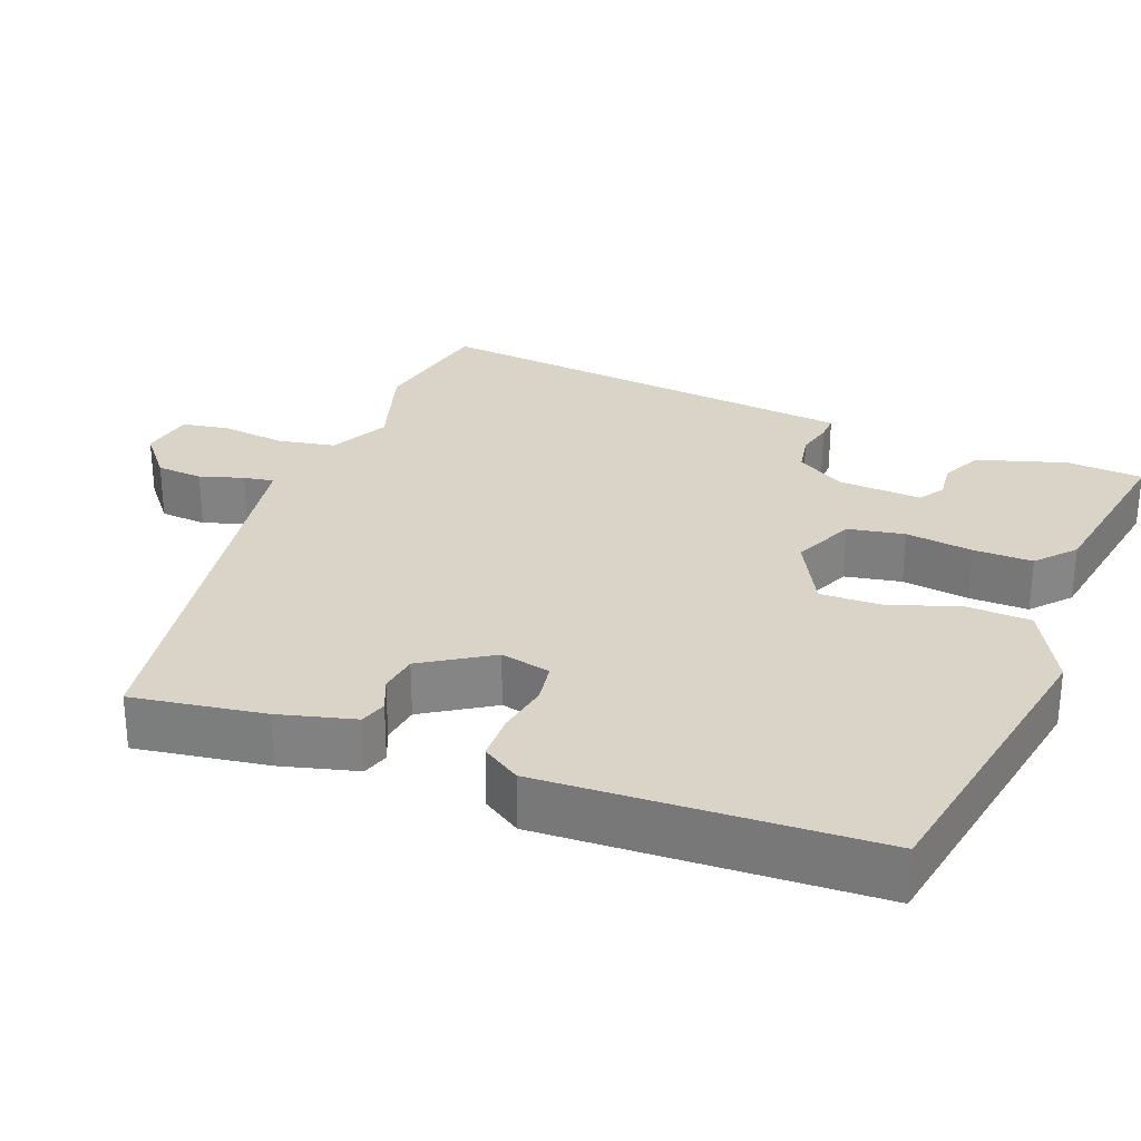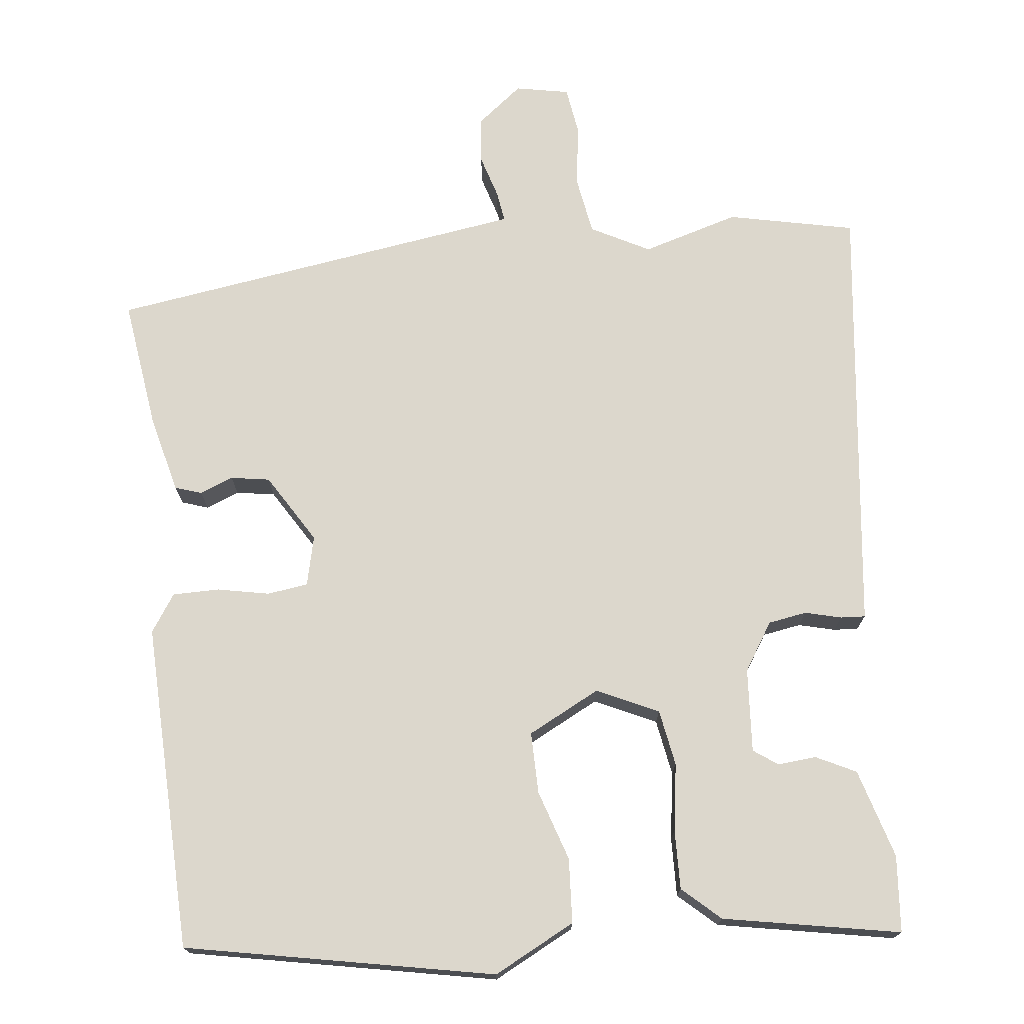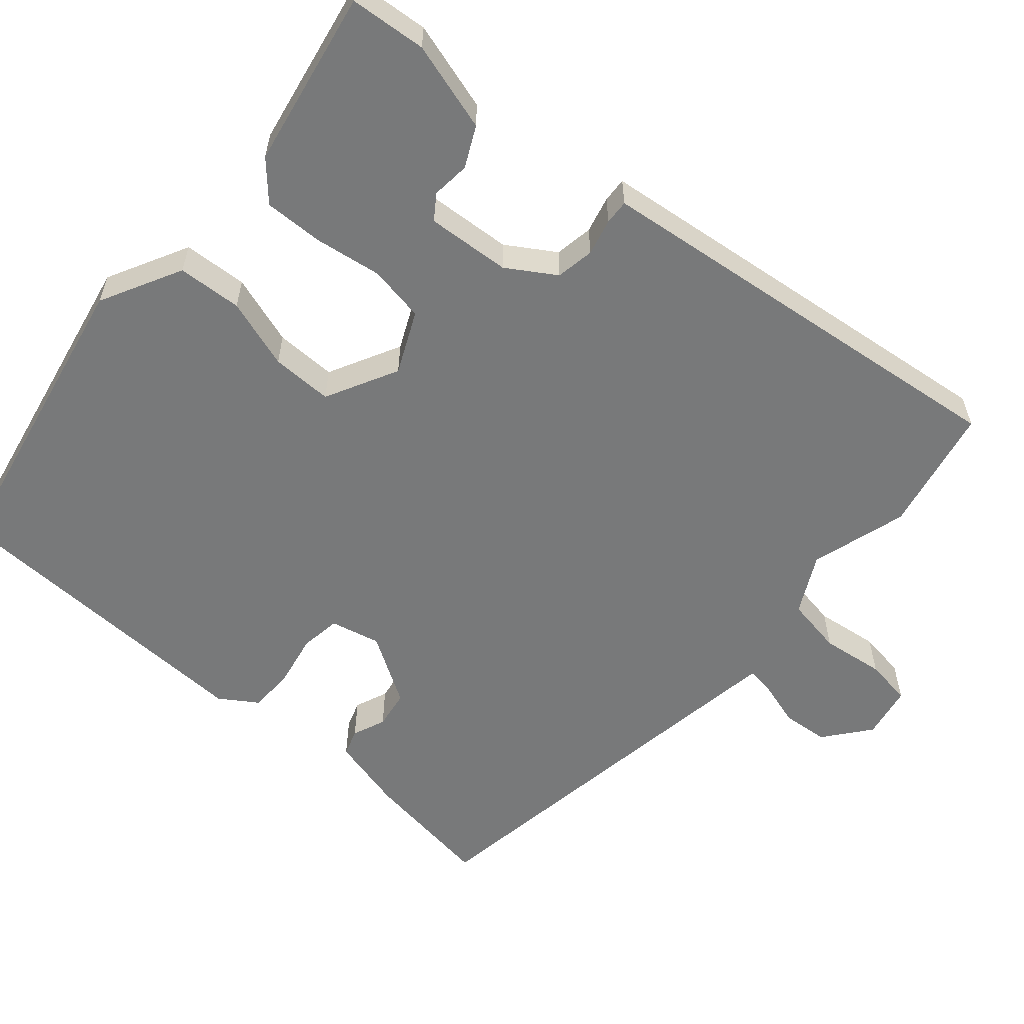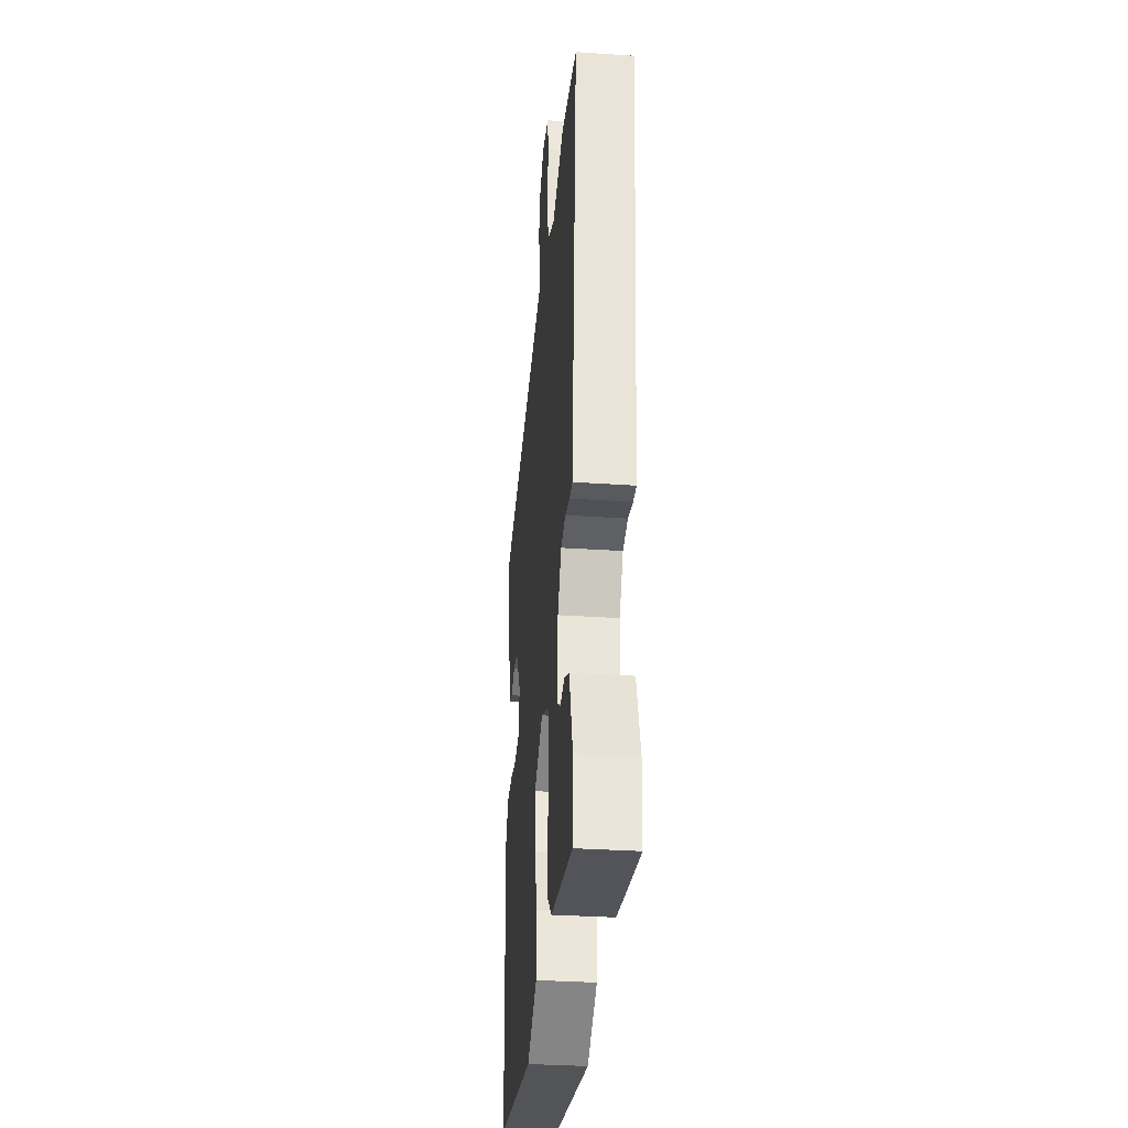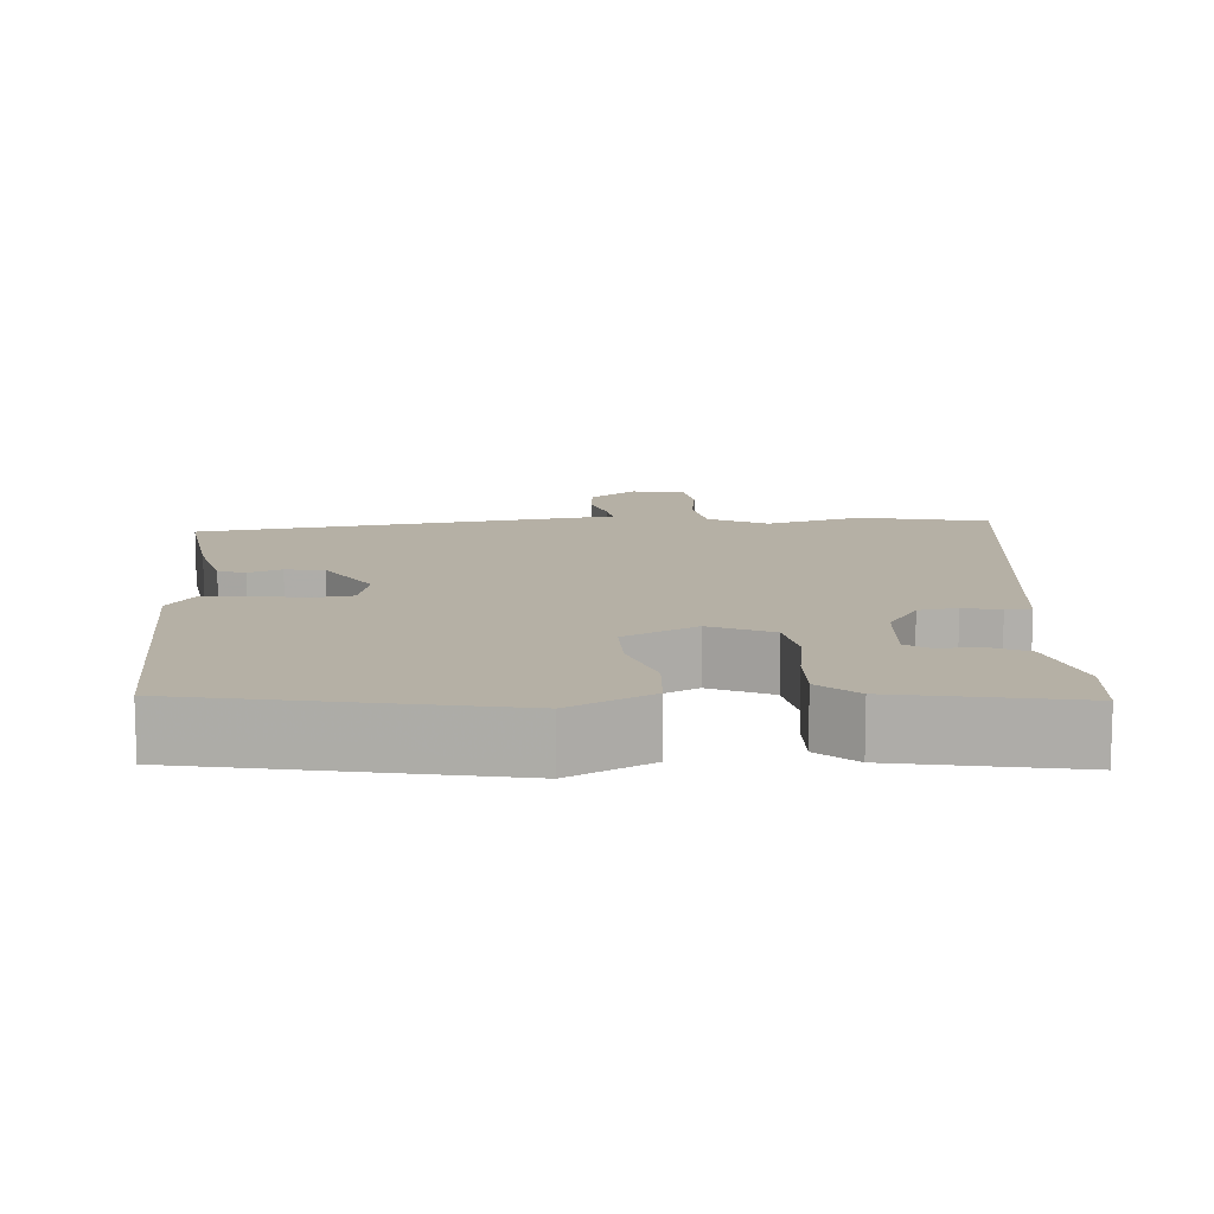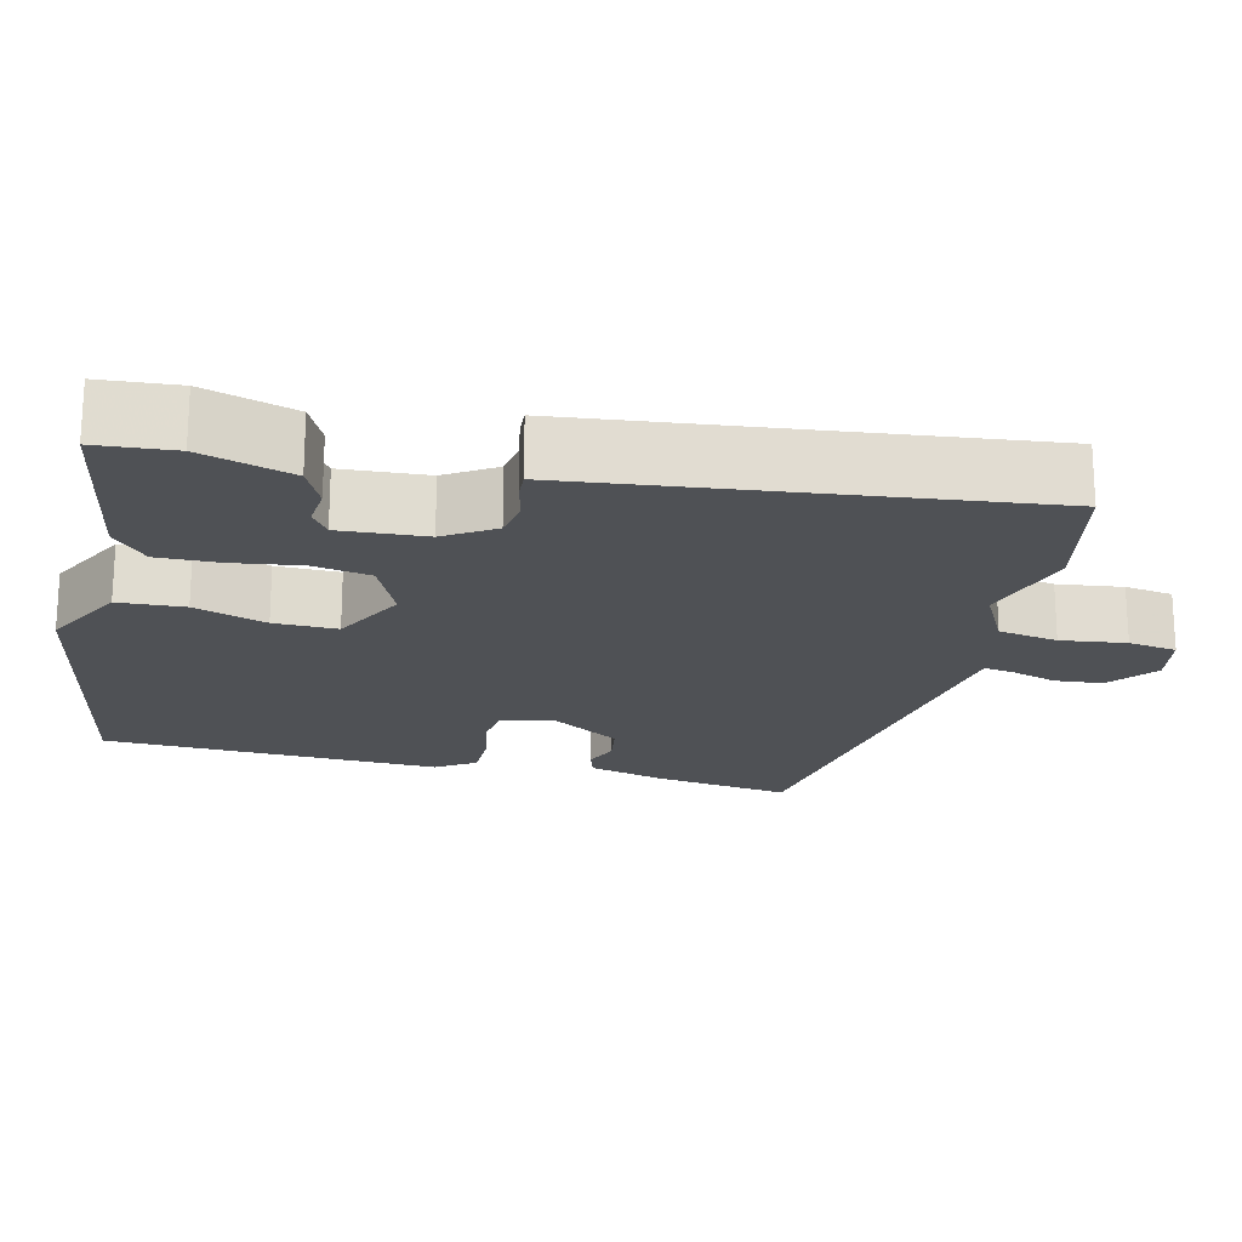
<metadata>
{"format":"obj","ext":"obj","renderer":"f3d","projection":"perspective","resolution":1024,"background":"white","views":[{"elev":28.7,"azim":111.8,"up":"+Y"},{"elev":73.0,"azim":175.2,"up":"+Y"},{"elev":-57.7,"azim":-129.5,"up":"+Y"},{"elev":-32.9,"azim":-95.3,"up":"+Z"},{"elev":11.7,"azim":177.7,"up":"+Y"},{"elev":-20.1,"azim":-102.3,"up":"+Y"}]}
</metadata>
<code>
v 0.533 0.07 0.454
v 0.504 0.07 0.279
v 0.476 0.07 0.178
v 0.44 0.07 0.167
v 0.396 0.07 0.186
v 0.344 0.07 0.179
v 0.285 0.07 0.088
v 0.299 0.07 0.021
v 0.353 0.07 0.012
v 0.423 0.07 0.024
v 0.485 0.07 0.022
v 0.517 0.07 -0.029
v 0.492 0.07 -0.466
v 0.079 0.07 -0.536
v -0.028 0.07 -0.477
v -0.031 0.07 -0.391
v 0.002 0.07 -0.298
v 0.005 0.07 -0.216
v -0.09 0.07 -0.164
v -0.173 0.07 -0.2
v -0.188 0.07 -0.275
v -0.177 0.07 -0.365
v -0.177 0.07 -0.444
v -0.228 0.07 -0.488
v -0.465 0.07 -0.526
v -0.471 0.07 -0.424
v -0.433 0.07 -0.306
v -0.379 0.07 -0.281
v -0.328 0.07 -0.287
v -0.295 0.07 -0.265
v -0.3 0.07 -0.153
v -0.339 0.07 -0.088
v -0.39 0.07 -0.078
v -0.439 0.07 -0.089
v -0.472 0.07 -0.09
v -0.476 0.07 -0.047
v -0.526 0.07 0.495
v -0.356 0.07 0.527
v -0.228 0.07 0.486
v -0.149 0.07 0.525
v -0.134 0.07 0.602
v -0.143 0.07 0.687
v -0.132 0.07 0.75
v -0.06 0.07 0.762
v 0 0.07 0.712
v 0.004 0.07 0.65
v -0.015 0.07 0.592
v -0.022 0.07 0.552
v 0.016 0.07 0.545
v 0.533 0 0.454
v 0.504 0 0.279
v 0.476 0 0.178
v 0.44 0 0.167
v 0.396 0 0.186
v 0.344 0 0.179
v 0.285 0 0.088
v 0.299 0 0.021
v 0.353 0 0.012
v 0.423 0 0.024
v 0.485 0 0.022
v 0.517 0 -0.029
v 0.492 0 -0.466
v 0.079 0 -0.536
v -0.028 0 -0.477
v -0.031 0 -0.391
v 0.002 0 -0.298
v 0.005 0 -0.216
v -0.09 0 -0.164
v -0.173 0 -0.2
v -0.188 0 -0.275
v -0.177 0 -0.365
v -0.177 0 -0.444
v -0.228 0 -0.488
v -0.465 0 -0.526
v -0.471 0 -0.424
v -0.433 0 -0.306
v -0.379 0 -0.281
v -0.328 0 -0.287
v -0.295 0 -0.265
v -0.3 0 -0.153
v -0.339 0 -0.088
v -0.39 0 -0.078
v -0.439 0 -0.089
v -0.472 0 -0.09
v -0.476 0 -0.047
v -0.526 0 0.495
v -0.356 0 0.527
v -0.228 0 0.486
v -0.149 0 0.525
v -0.134 0 0.602
v -0.143 0 0.687
v -0.132 0 0.75
v -0.06 0 0.762
v 0 0 0.712
v 0.004 0 0.65
v -0.015 0 0.592
v -0.022 0 0.552
v 0.016 0 0.545
f 45 46 47
f 44 45 47
f 43 44 47
f 42 43 47
f 41 42 47
f 40 41 47 48
f 39 40 48 49
f 37 38 39
f 36 37 39
f 35 36 39
f 34 35 39
f 33 34 39
f 49 1 2
f 39 49 2
f 33 39 2
f 32 33 2
f 27 28 29
f 26 27 29
f 25 26 29
f 24 25 29
f 23 24 29
f 22 23 29
f 21 22 29 30
f 20 21 30 31
f 15 16 17
f 14 15 17
f 13 14 17
f 12 13 17
f 11 12 17
f 10 11 17
f 9 10 17
f 8 9 17 18
f 7 8 18 19
f 2 3 4 5
f 2 5 6
f 32 2 6
f 20 31 32
f 19 20 32
f 7 19 32
f 6 7 32
f 96 95 94
f 96 94 93
f 96 93 92
f 96 92 91
f 96 91 90
f 97 96 90 89
f 98 97 89 88
f 88 87 86
f 88 86 85
f 88 85 84
f 88 84 83
f 88 83 82
f 51 50 98
f 51 98 88
f 51 88 82
f 51 82 81
f 78 77 76
f 78 76 75
f 78 75 74
f 78 74 73
f 78 73 72
f 78 72 71
f 79 78 71 70
f 80 79 70 69
f 66 65 64
f 66 64 63
f 66 63 62
f 66 62 61
f 66 61 60
f 66 60 59
f 66 59 58
f 67 66 58 57
f 68 67 57 56
f 54 53 52 51
f 55 54 51
f 55 51 81
f 81 80 69
f 81 69 68
f 81 68 56
f 81 56 55
f 1 50 51 2
f 2 51 52 3
f 3 52 53 4
f 4 53 54 5
f 5 54 55 6
f 6 55 56 7
f 7 56 57 8
f 8 57 58 9
f 9 58 59 10
f 10 59 60 11
f 11 60 61 12
f 12 61 62 13
f 13 62 63 14
f 14 63 64 15
f 15 64 65 16
f 16 65 66 17
f 17 66 67 18
f 18 67 68 19
f 19 68 69 20
f 20 69 70 21
f 21 70 71 22
f 22 71 72 23
f 23 72 73 24
f 24 73 74 25
f 25 74 75 26
f 26 75 76 27
f 27 76 77 28
f 28 77 78 29
f 29 78 79 30
f 30 79 80 31
f 31 80 81 32
f 32 81 82 33
f 33 82 83 34
f 34 83 84 35
f 35 84 85 36
f 36 85 86 37
f 37 86 87 38
f 38 87 88 39
f 39 88 89 40
f 40 89 90 41
f 41 90 91 42
f 42 91 92 43
f 43 92 93 44
f 44 93 94 45
f 45 94 95 46
f 46 95 96 47
f 47 96 97 48
f 48 97 98 49
f 49 98 50 1

</code>
